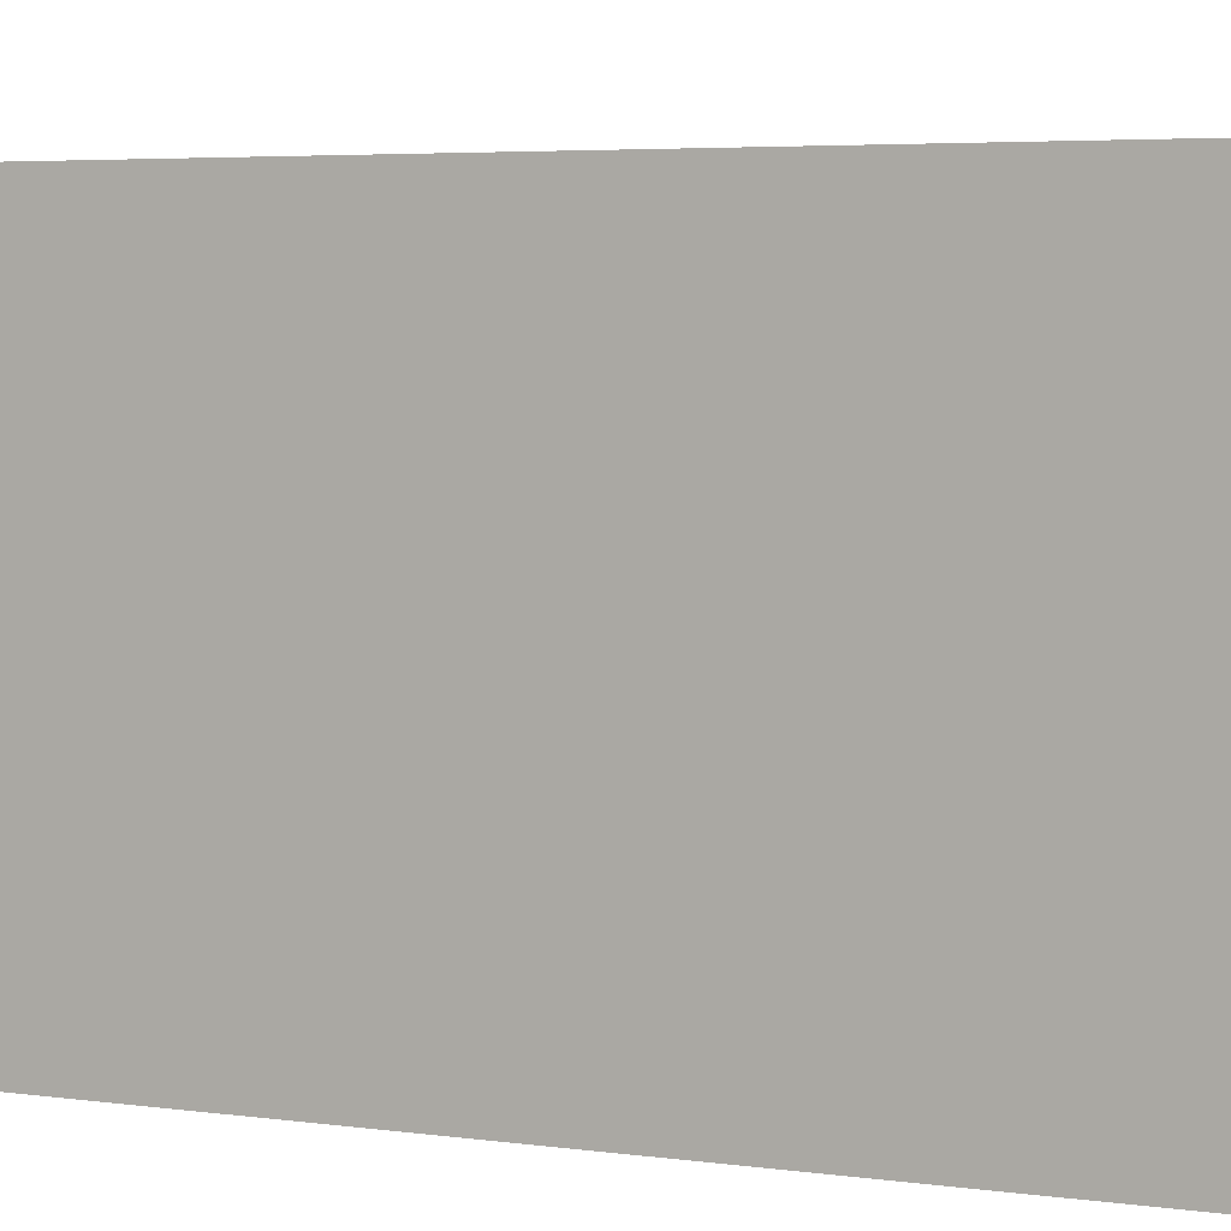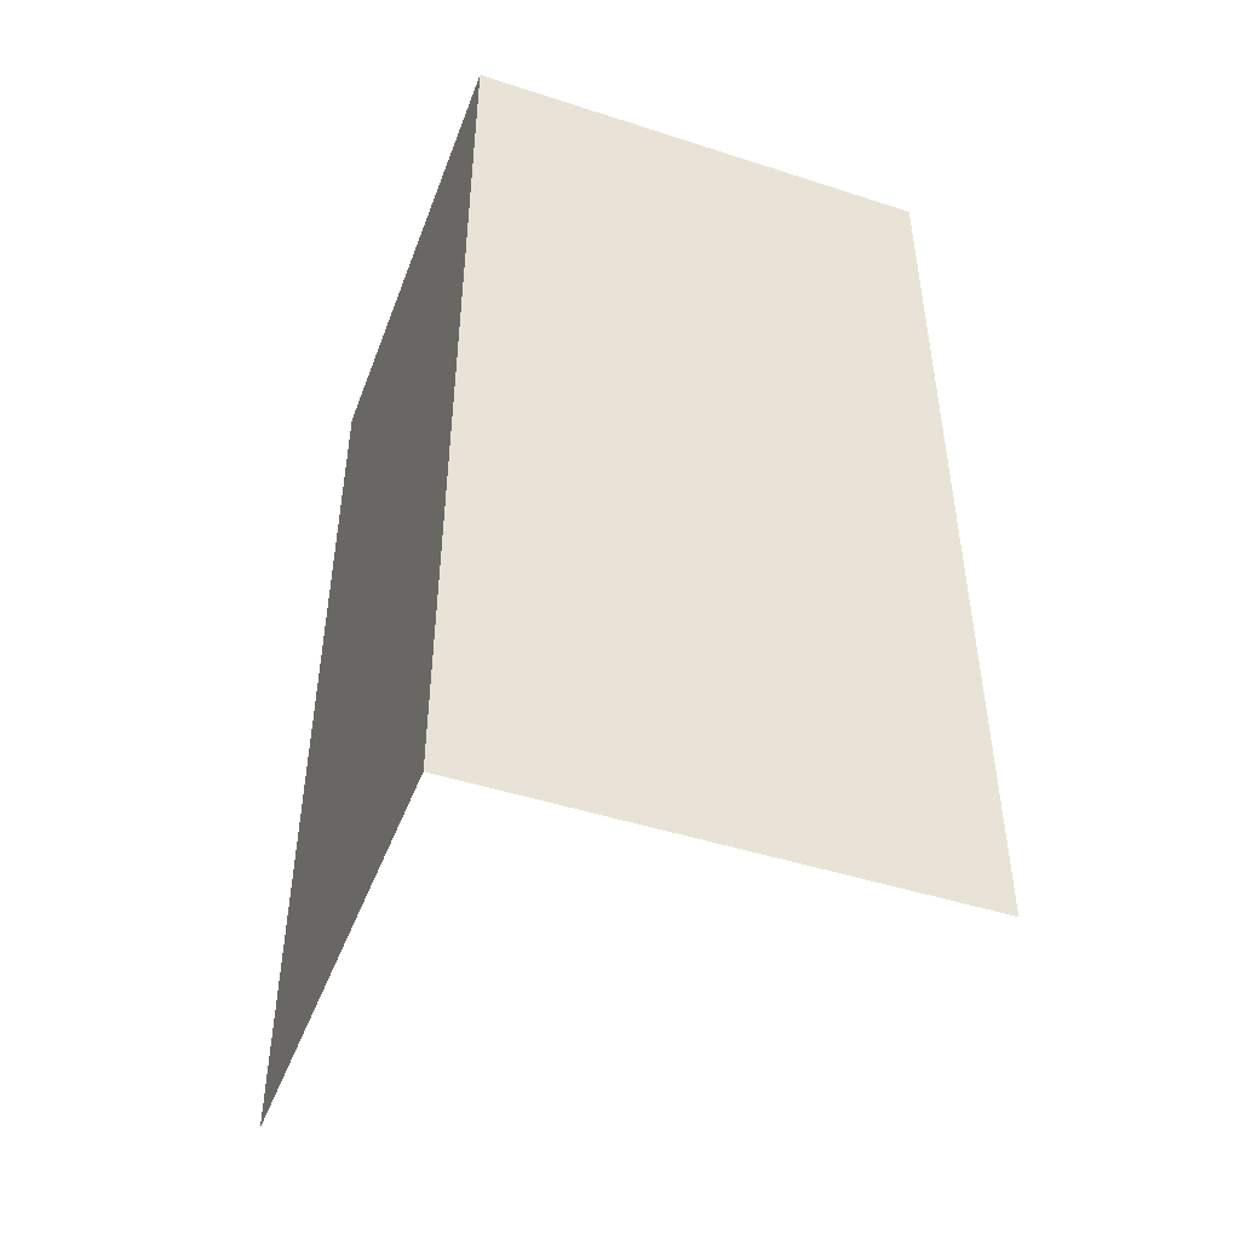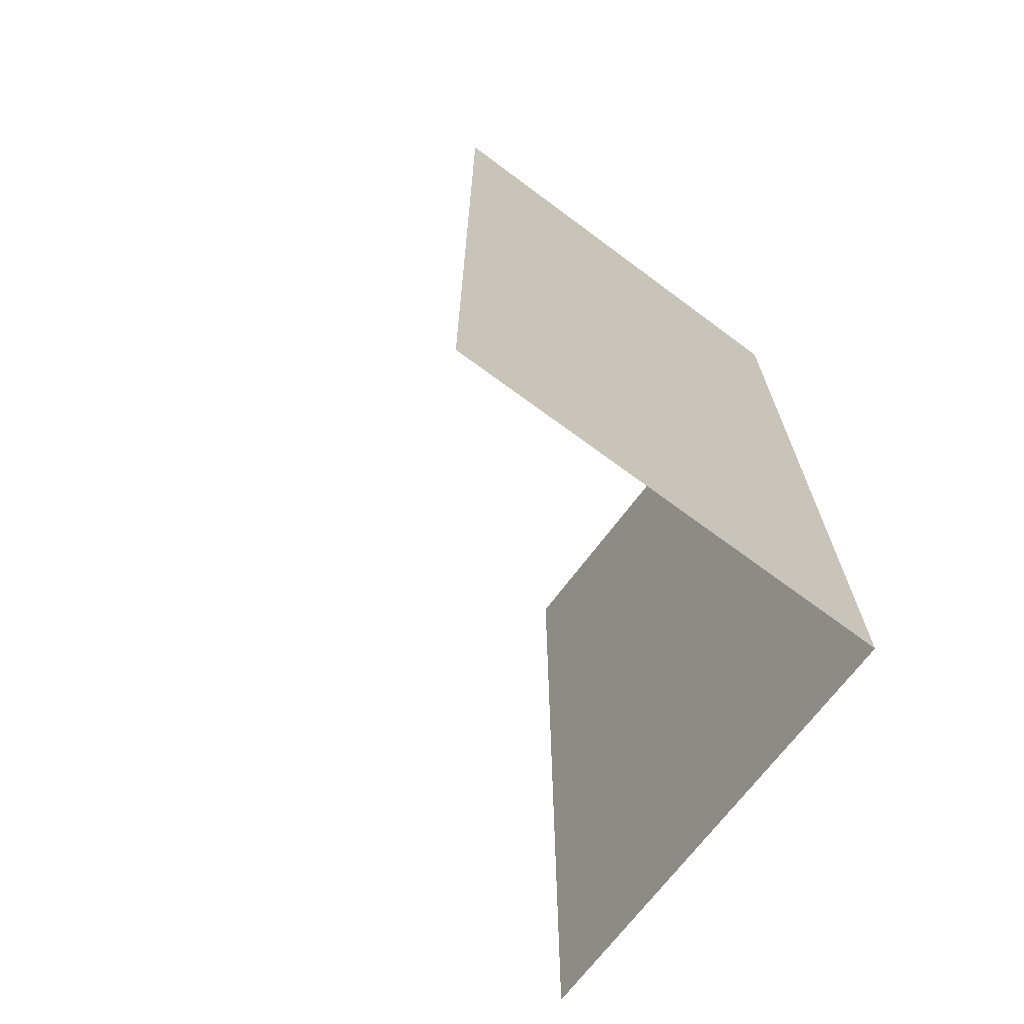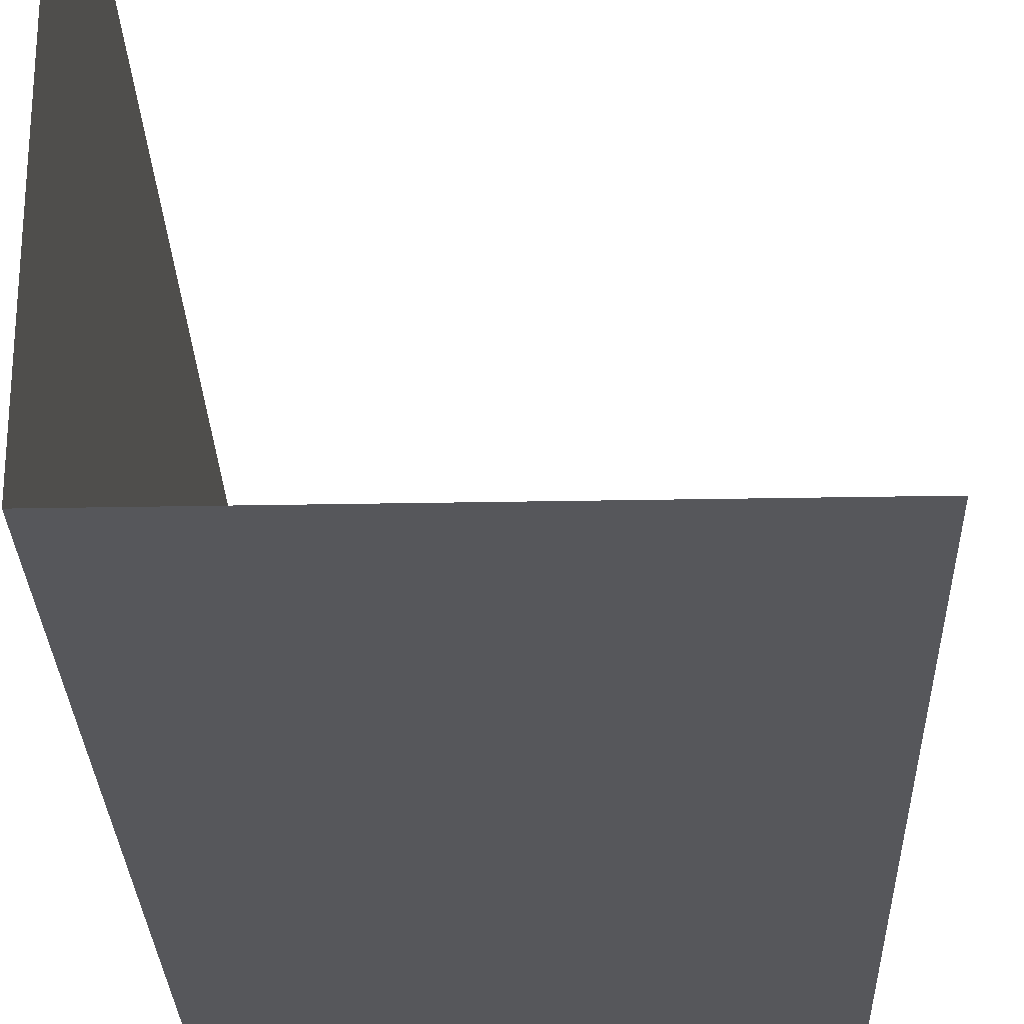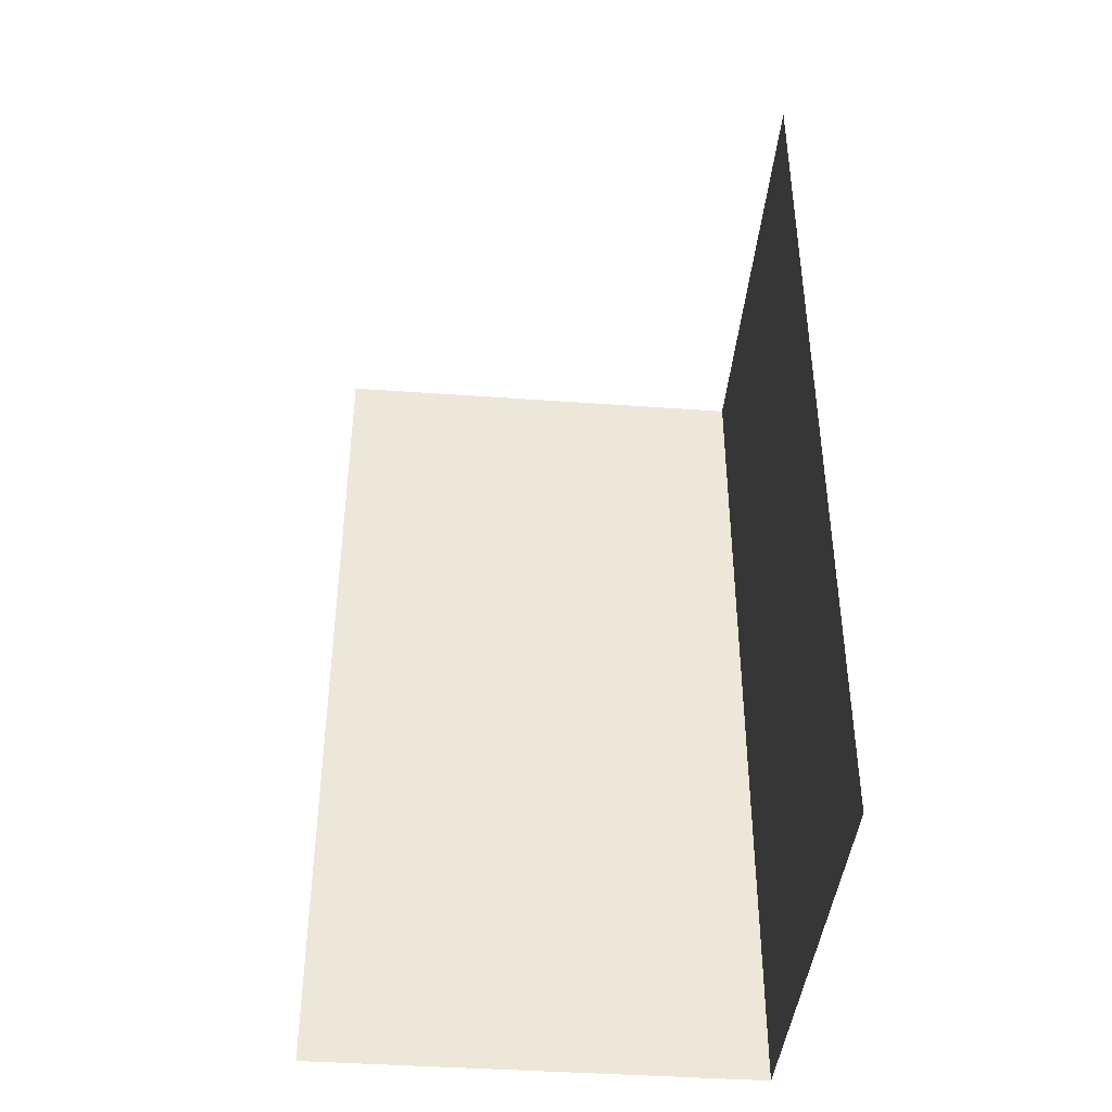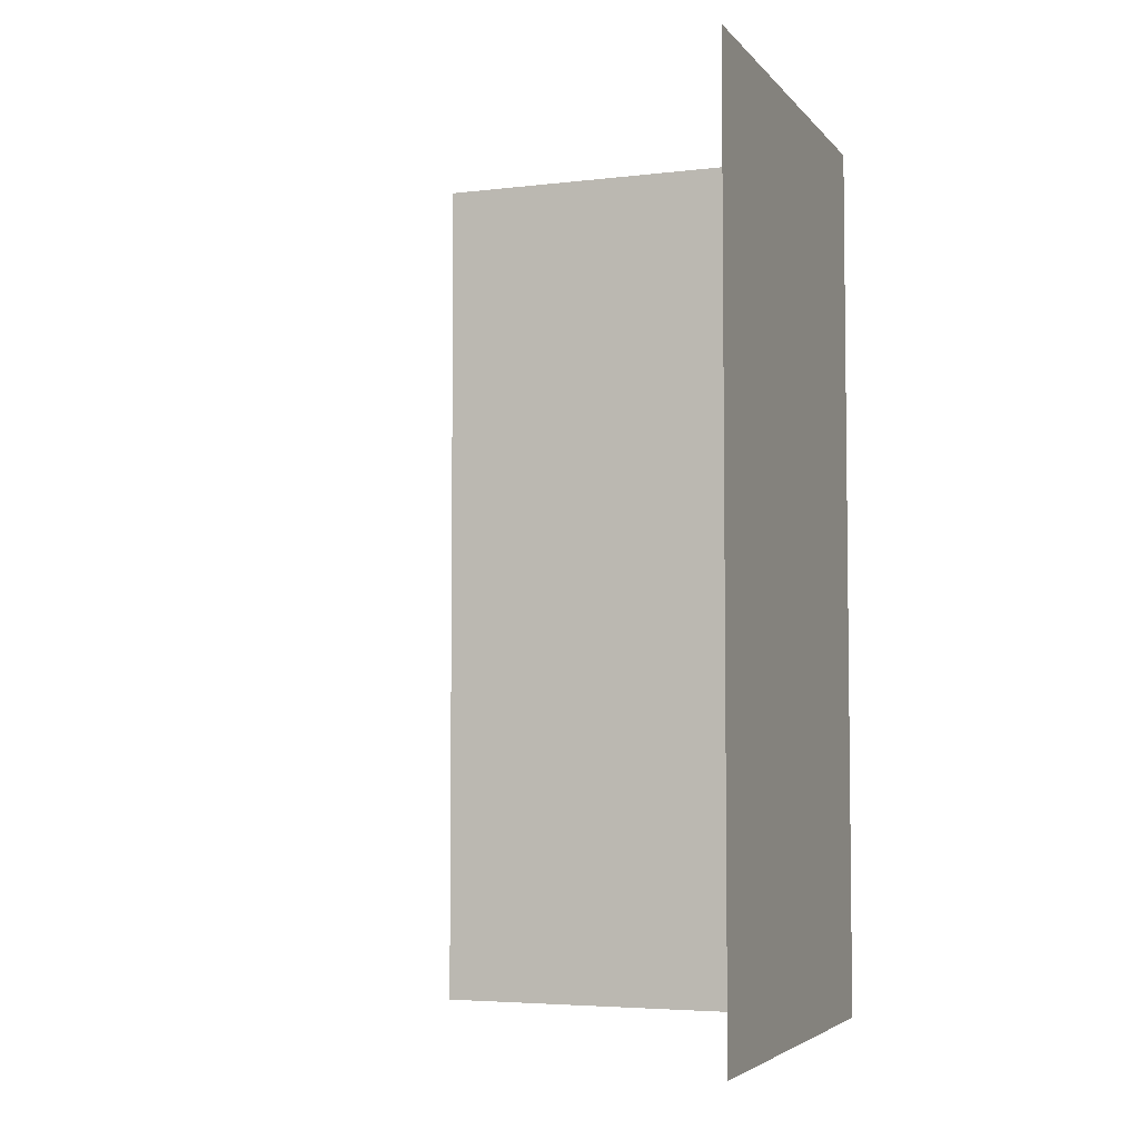
<metadata>
{"format":"obj","ext":"obj","renderer":"f3d","projection":"perspective","resolution":1024,"background":"white","views":[{"elev":4.1,"azim":-63.4,"up":"+Y"},{"elev":-46.2,"azim":-20.2,"up":"+Z"},{"elev":-69.0,"azim":-126.7,"up":"+Z"},{"elev":-27.1,"azim":1.7,"up":"+Y"},{"elev":-41.2,"azim":175.0,"up":"+Z"},{"elev":-4.6,"azim":-159.4,"up":"+Z"}]}
</metadata>
<code>
o Plane
v -1 0 2
v 1 0 2
v -1 0 -2
v 1 0 -2
v -1 2 2
v -1 2 -2
f 2 3 1
f 3 5 1
f 2 4 3
f 3 6 5

</code>
